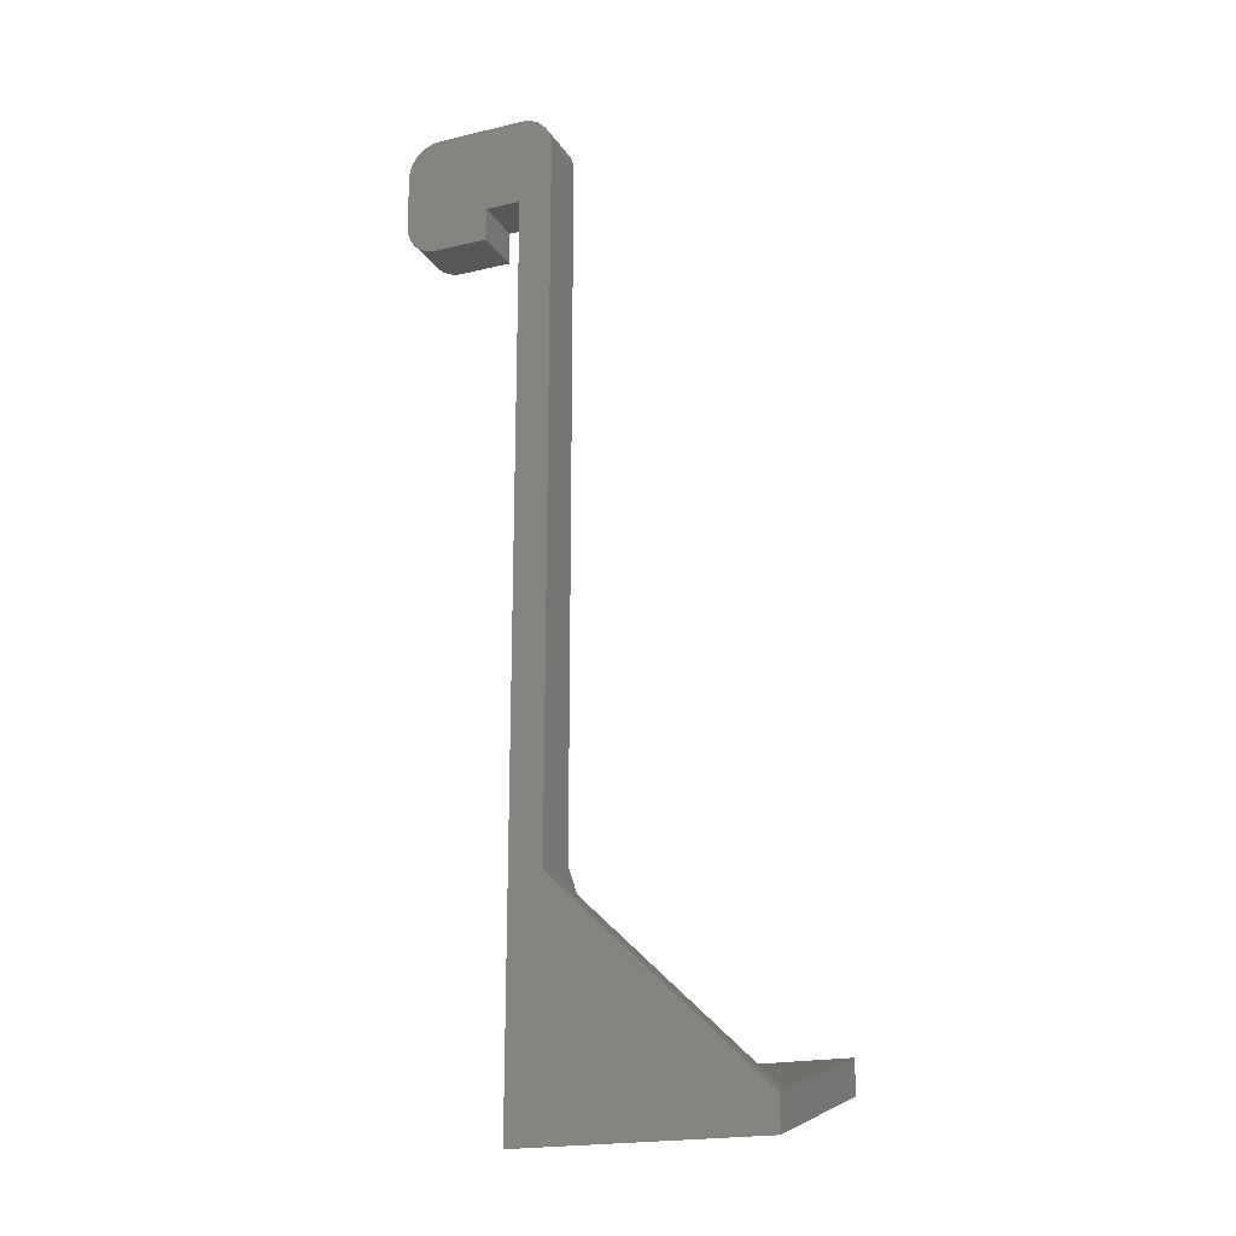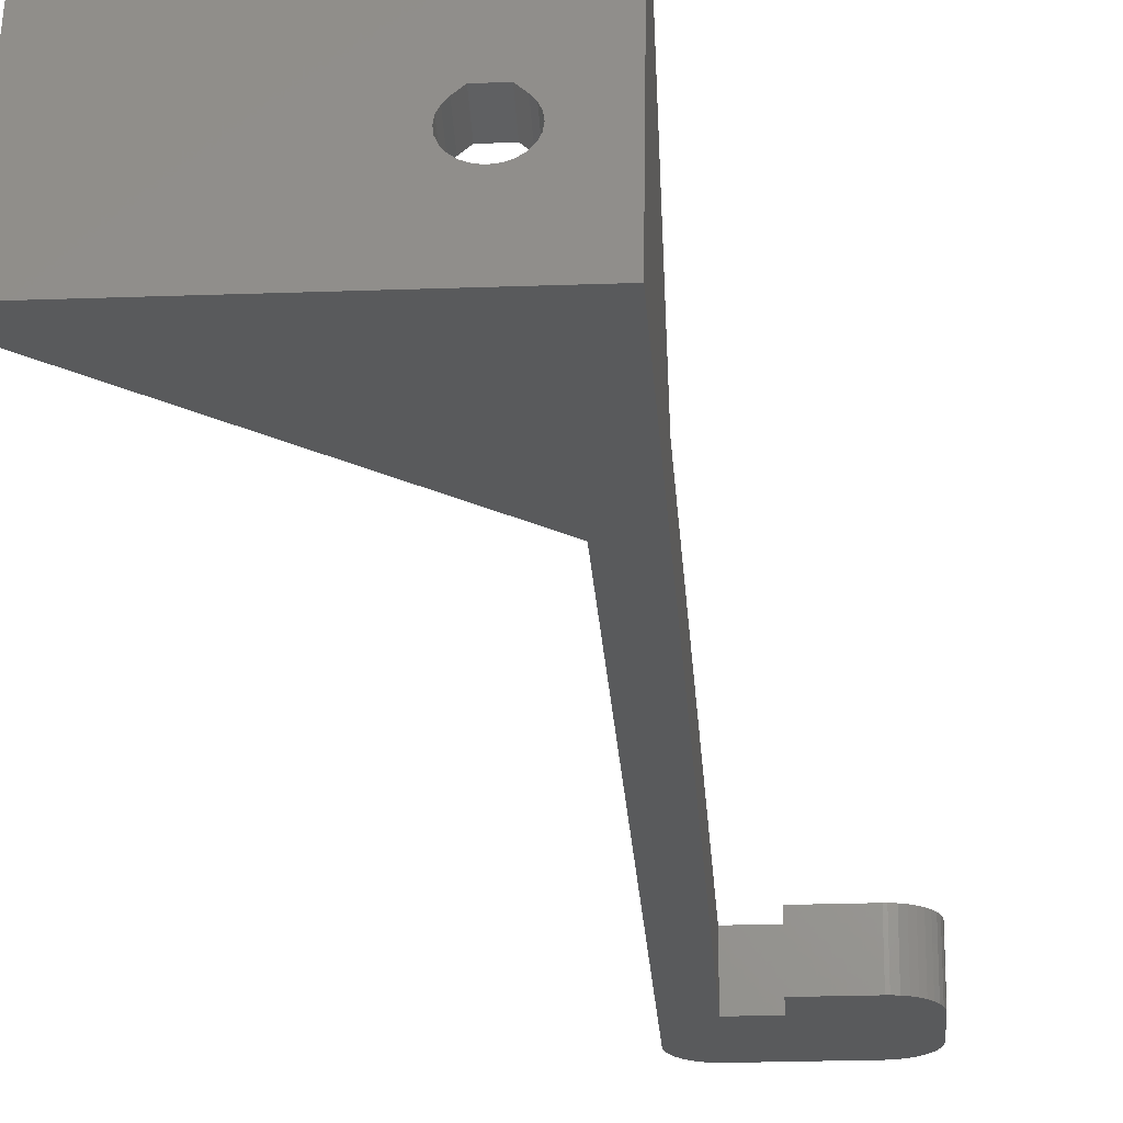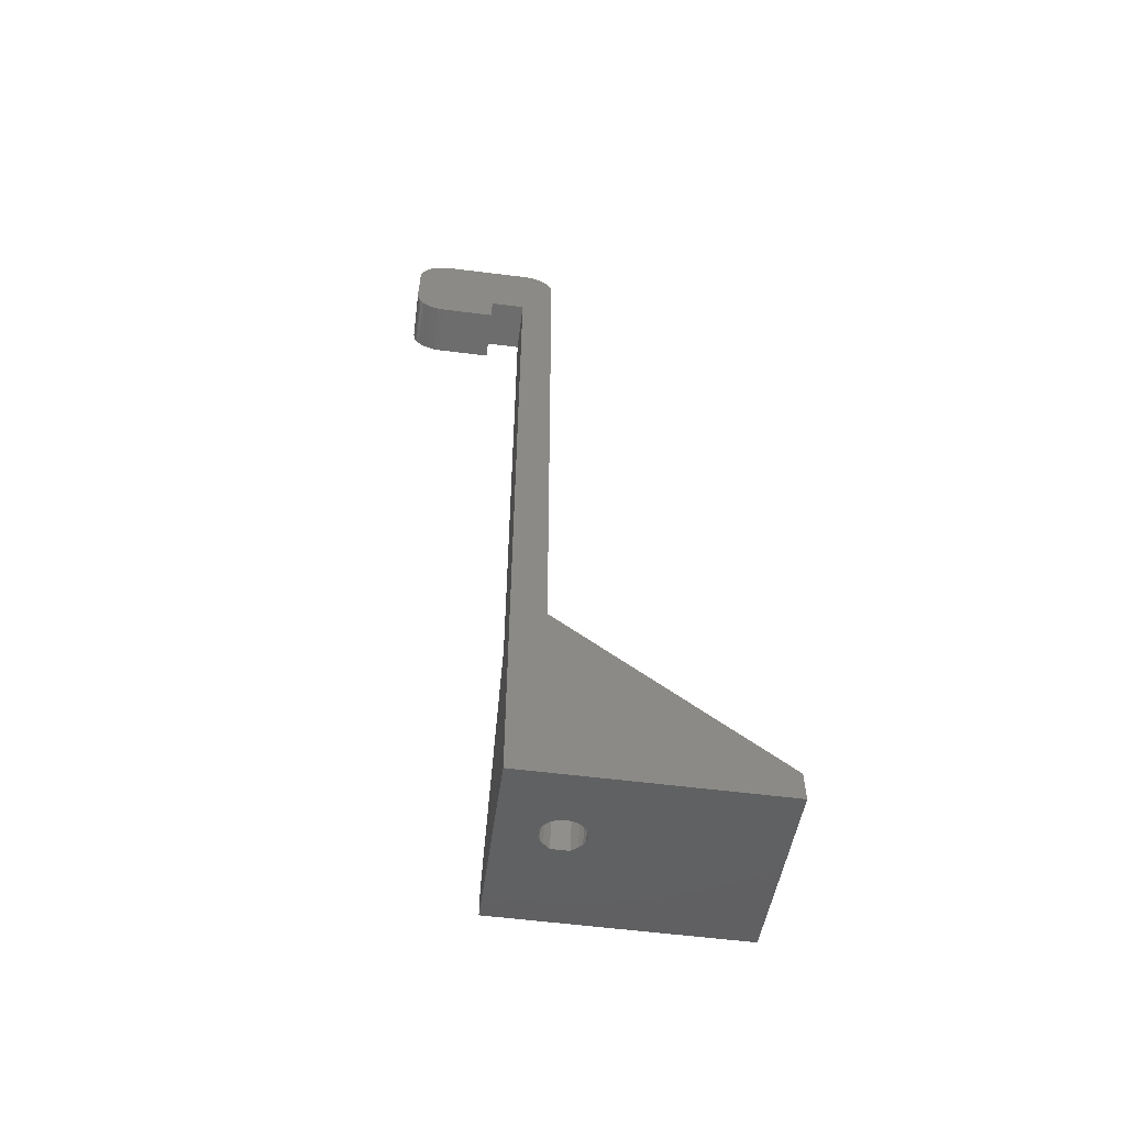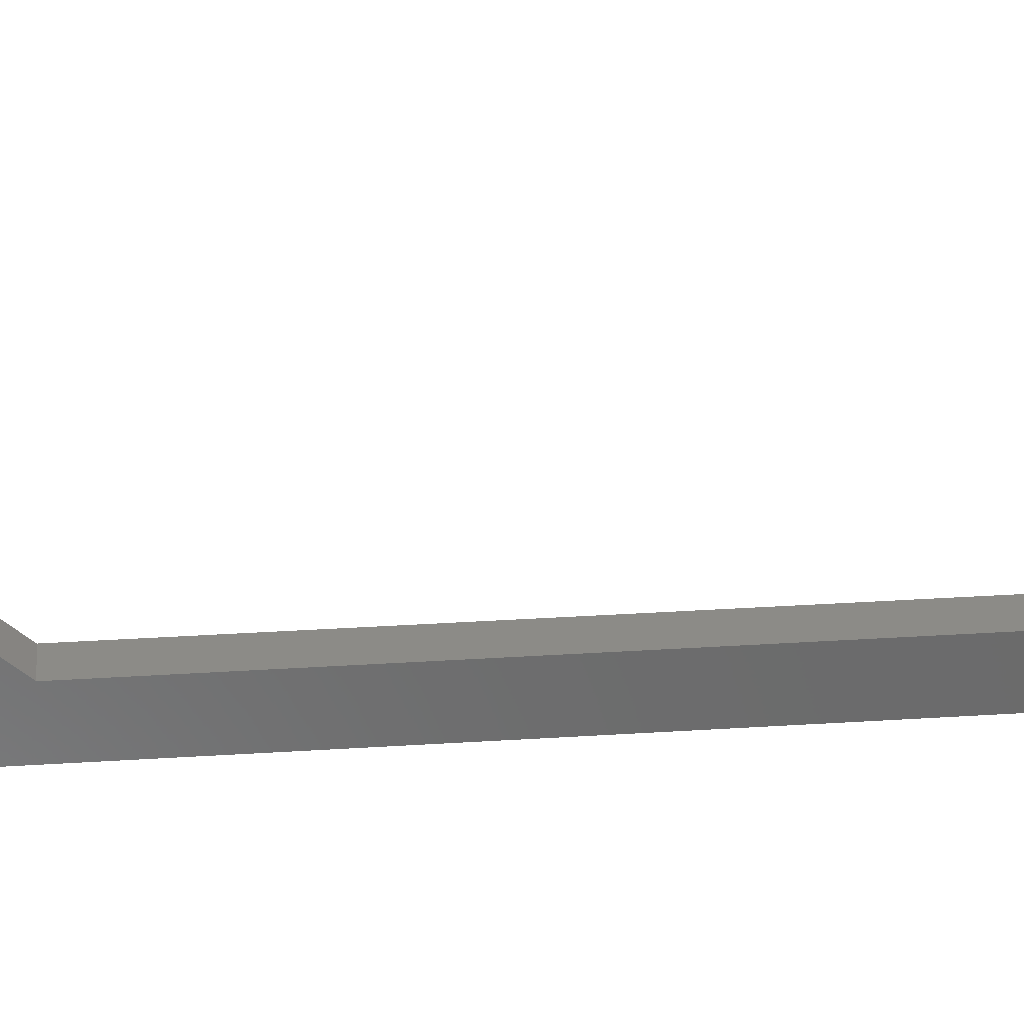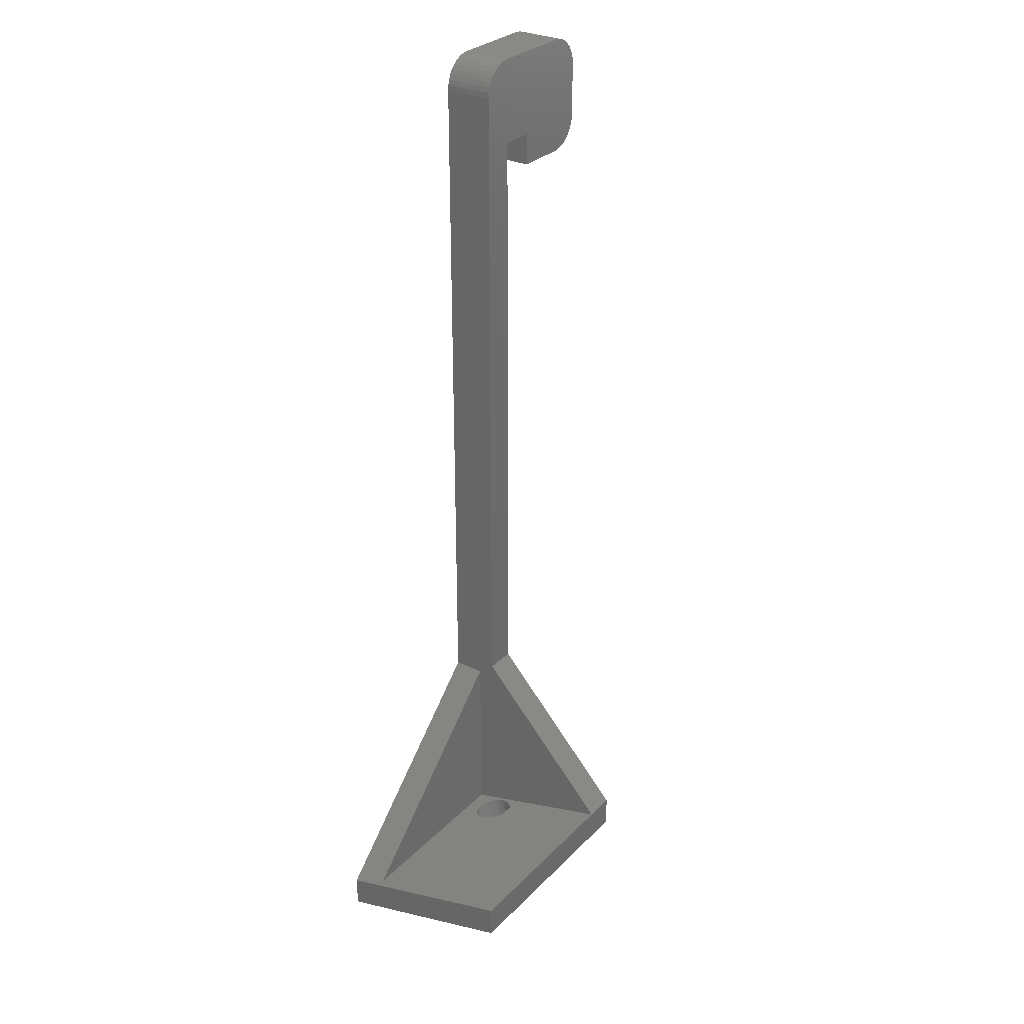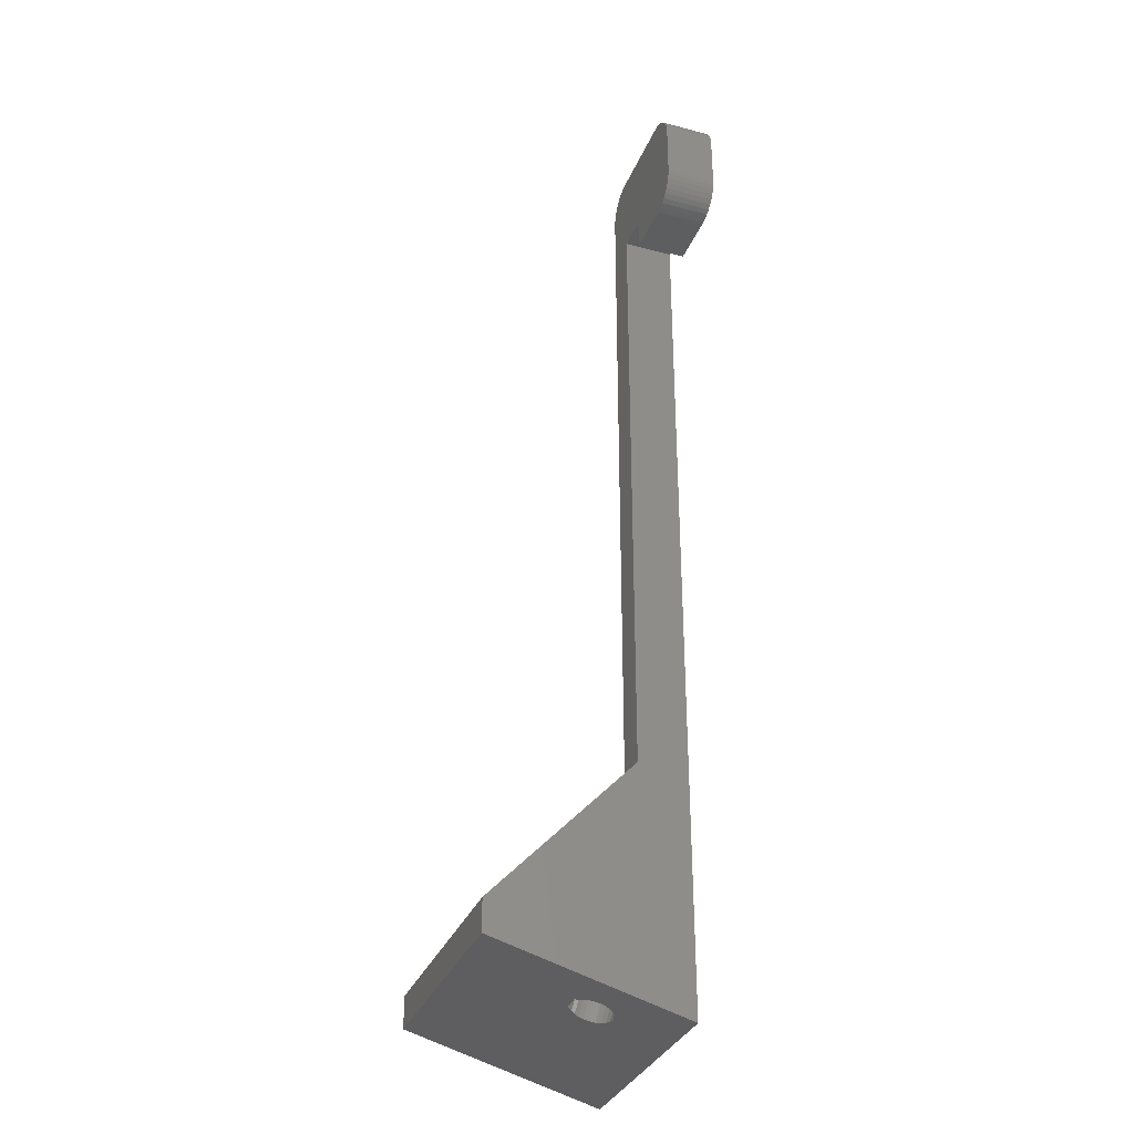
<metadata>
{"format":"stl","ext":"stl","renderer":"f3d","projection":"perspective","resolution":1024,"background":"white","views":[{"elev":-20.0,"azim":-156.5,"up":"+Y"},{"elev":-22.7,"azim":3.6,"up":"+Z"},{"elev":-59.1,"azim":172.7,"up":"+Y"},{"elev":32.7,"azim":84.9,"up":"+Z"},{"elev":29.8,"azim":-54.8,"up":"+Y"},{"elev":-33.5,"azim":70.1,"up":"+Y"}]}
</metadata>
<code>
# stl→obj: 133 verts, 268 faces
v -0.2477 88.29 0
v -0.2477 88.29 4.63
v 0 88.3 0
v 0 88.3 4.63
v -0.7365 88.21 0
v -0.7365 88.21 4.63
v -1.205 88.05 0
v -1.205 88.05 4.63
v -1.641 87.81 0
v -1.641 87.81 4.63
v -2.032 87.51 0
v -2.032 87.51 4.63
v -2.367 87.14 0
v -2.367 87.14 4.63
v -2.638 86.73 0
v -2.638 86.73 4.63
v -2.837 86.27 0
v -2.837 86.27 4.63
v -2.959 85.79 0
v -2.959 85.79 4.63
v -20.93 3.828 3
v -3 20.93 3
v -3 20.93 0
v -3 3.828 3
v -6.075 4.277 4.627
v -6.458 4.355 4.91
v -6.752 4.457 5.28
v -6.752 4.949 7.063
v -6.937 4.83 6.633
v -6.937 4.575 5.71
v -7 4.703 6.171
v -21.8 0 0
v -21.8 3 0
v -3 0 0
v -21.8 4.947 17.93
v -6.458 1.567 5.68
v -6.752 1.669 6.049
v -6.937 1.788 6.479
v -7 1.915 6.941
v -6.937 2.042 7.402
v -21.8 7.947 17.93
v -5.916 2.407 8.724
v 0 4.947 17.93
v -6.458 2.263 8.202
v -6.752 2.161 7.832
v -3 7.947 17.93
v -5.916 5.195 7.955
v -6.458 5.051 7.432
v 0 7.947 17.93
v 0 0 0
v 0 1.278 4.63
v -3 1.278 4.63
v -3 22.21 4.63
v -3 85.3 0
v 0 74.3 0
v -3 85.3 4.63
v 0 22.21 4.63
v 0 74.3 4.63
v 0 80.3 0
v 0 80.3 4.63
v -3.3 4.703 6.171
v -3.363 1.788 6.479
v -3.3 1.915 6.941
v -3.363 4.575 5.71
v -3.363 2.042 7.402
v -3.363 4.83 6.633
v -3.548 1.669 6.049
v -3.548 4.457 5.28
v -3.548 2.161 7.832
v -3.548 4.949 7.063
v -3.842 1.567 5.68
v -3.842 4.355 4.91
v -3.842 2.263 8.202
v -3.842 5.051 7.432
v -4.225 1.489 5.396
v -4.225 4.277 4.627
v -4.384 2.407 8.724
v -4.384 5.195 7.955
v -4.671 1.44 5.218
v -4.671 4.228 4.449
v -5.15 1.423 5.157
v -5.15 4.211 4.388
v -5.629 1.44 5.218
v -5.629 4.228 4.449
v -6.075 1.489 5.396
v 3.2 80.3 0
v 3.2 80.3 4.63
v 8 88.3 0
v 8 88.3 4.63
v 10.03 78.09 0
v 10.37 78.46 0
v 10.03 78.09 4.63
v 10.37 78.46 4.63
v 10.03 87.51 0
v 10.03 87.51 4.63
v 10.37 87.14 4.63
v 10.37 87.14 0
v 10.64 78.87 0
v 10.64 78.87 4.63
v 10.64 86.73 4.63
v 10.64 86.73 0
v 10.84 79.33 0
v 10.84 79.33 4.63
v 10.84 86.27 4.63
v 10.84 86.27 0
v 10.96 79.81 0
v 10.96 79.81 4.63
v 10.96 85.79 4.63
v 10.96 85.79 0
v 11 80.3 0
v 11 80.3 4.63
v 11 85.3 4.63
v 11 85.3 0
v 3.2 77.3 0
v 3.2 77.3 4.63
v 8 77.3 0
v 8 77.3 4.63
v 9.641 77.79 0
v 8.248 77.31 0
v 8.248 77.31 4.63
v 8.736 77.39 0
v 9.205 77.55 0
v 8.736 77.39 4.63
v 9.205 77.55 4.63
v 9.641 77.79 4.63
v 8.248 88.29 0
v 8.736 88.21 0
v 9.205 88.05 0
v 9.641 87.81 0
v 9.641 87.81 4.63
v 8.248 88.29 4.63
v 8.736 88.21 4.63
v 9.205 88.05 4.63
f 1 2 3
f 2 4 3
f 5 6 1
f 6 2 1
f 7 8 5
f 8 6 5
f 9 10 7
f 10 8 7
f 11 12 9
f 12 10 9
f 13 12 11
f 13 14 12
f 15 14 13
f 15 16 14
f 17 16 15
f 17 18 16
f 19 18 17
f 19 20 18
f 21 22 23
f 21 24 22
f 21 25 24
f 21 26 25
f 21 27 26
f 21 28 29
f 21 30 27
f 21 29 31
f 21 31 30
f 32 33 34
f 32 35 33
f 32 34 36
f 32 36 37
f 32 37 38
f 32 38 39
f 32 40 35
f 32 39 40
f 33 21 23
f 33 35 41
f 33 41 21
f 33 23 34
f 35 42 43
f 35 44 42
f 35 45 44
f 35 40 45
f 35 43 41
f 41 46 47
f 41 47 48
f 41 48 28
f 41 28 21
f 41 43 49
f 41 49 46
f 34 23 50
f 34 50 51
f 34 51 52
f 23 22 53
f 23 53 54
f 23 54 55
f 23 55 50
f 53 56 54
f 53 57 58
f 53 49 57
f 53 58 56
f 24 46 22
f 46 53 22
f 46 49 53
f 46 49 49
f 54 1 3
f 54 5 1
f 54 7 5
f 54 9 7
f 54 11 9
f 54 13 11
f 54 15 13
f 54 17 15
f 54 19 17
f 54 20 19
f 54 56 20
f 54 59 55
f 54 3 59
f 56 2 6
f 56 6 8
f 56 8 10
f 56 10 12
f 56 12 14
f 56 14 16
f 56 16 18
f 56 18 20
f 56 58 60
f 56 60 4
f 56 4 2
f 61 46 24
f 62 52 51
f 62 63 64
f 62 51 63
f 65 63 51
f 65 61 63
f 65 66 61
f 64 63 61
f 64 61 24
f 66 46 61
f 67 52 62
f 67 62 68
f 69 65 51
f 69 66 65
f 69 70 66
f 69 51 43
f 68 62 64
f 68 64 24
f 70 46 66
f 71 52 67
f 71 67 72
f 73 69 43
f 73 70 69
f 73 74 70
f 72 67 68
f 72 68 24
f 74 46 70
f 75 52 71
f 75 71 76
f 76 71 72
f 76 72 24
f 77 73 43
f 77 74 73
f 77 78 74
f 78 46 74
f 79 52 75
f 79 75 80
f 80 75 76
f 80 76 24
f 81 34 52
f 81 52 79
f 81 79 82
f 82 79 80
f 82 80 24
f 83 34 81
f 83 81 82
f 83 82 84
f 84 82 24
f 42 77 43
f 42 78 77
f 42 47 78
f 47 46 78
f 85 34 83
f 85 83 84
f 85 84 25
f 25 84 24
f 36 34 85
f 36 85 25
f 36 25 26
f 44 48 42
f 48 47 42
f 37 36 26
f 37 26 27
f 45 28 44
f 28 48 44
f 38 37 27
f 38 27 30
f 40 29 45
f 29 28 45
f 39 38 30
f 39 30 31
f 39 31 40
f 31 29 40
f 50 57 51
f 50 55 57
f 51 57 49
f 51 49 43
f 57 55 58
f 43 49 49
f 55 59 58
f 58 59 60
f 59 3 86
f 59 86 87
f 59 87 60
f 60 87 4
f 3 4 88
f 3 88 86
f 4 87 89
f 4 89 88
f 90 91 92
f 92 91 93
f 94 95 96
f 94 96 97
f 91 98 93
f 93 98 99
f 97 96 100
f 97 100 101
f 98 102 99
f 99 102 103
f 101 100 104
f 101 104 105
f 102 106 103
f 103 106 107
f 105 104 108
f 105 108 109
f 106 110 107
f 107 110 111
f 109 108 112
f 109 112 113
f 110 113 111
f 111 113 112
f 114 115 87
f 114 86 116
f 114 87 86
f 114 116 117
f 114 117 115
f 115 117 87
f 86 110 116
f 86 113 110
f 86 88 113
f 87 111 112
f 87 112 89
f 87 117 111
f 116 90 118
f 116 91 90
f 116 98 91
f 116 102 98
f 116 106 102
f 116 110 106
f 116 119 120
f 116 120 117
f 116 121 119
f 116 122 121
f 116 118 122
f 117 92 93
f 117 93 99
f 117 99 103
f 117 103 107
f 117 107 111
f 117 120 123
f 117 123 124
f 117 124 125
f 117 125 92
f 88 94 97
f 88 97 101
f 88 101 105
f 88 105 109
f 88 109 113
f 88 89 126
f 88 126 127
f 88 127 128
f 88 128 129
f 88 129 94
f 89 95 130
f 89 96 95
f 89 100 96
f 89 104 100
f 89 108 104
f 89 112 108
f 89 131 126
f 89 132 131
f 89 133 132
f 89 130 133
f 119 121 123
f 119 123 120
f 126 131 127
f 131 132 127
f 121 122 124
f 121 124 123
f 127 132 128
f 132 133 128
f 122 118 125
f 122 125 124
f 128 133 129
f 133 130 129
f 118 90 92
f 118 92 125
f 129 130 94
f 130 95 94

</code>
